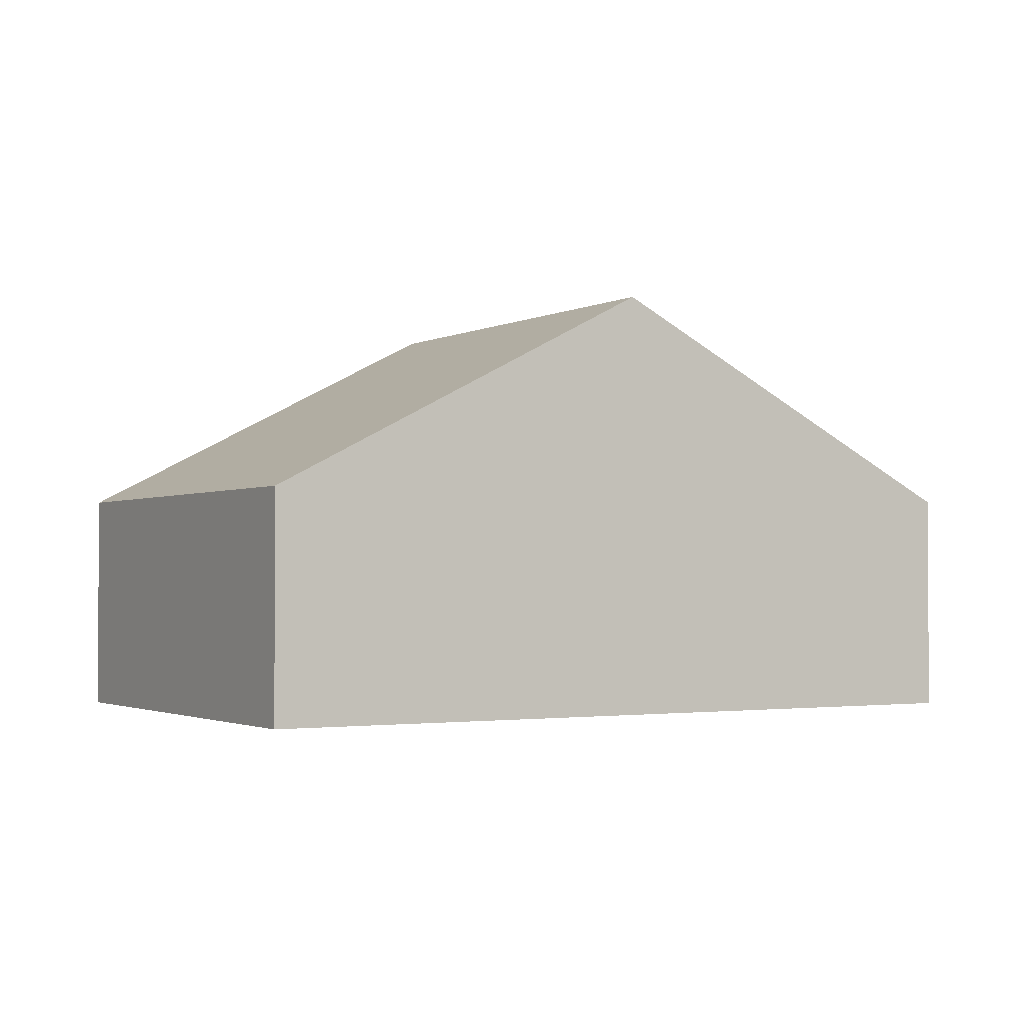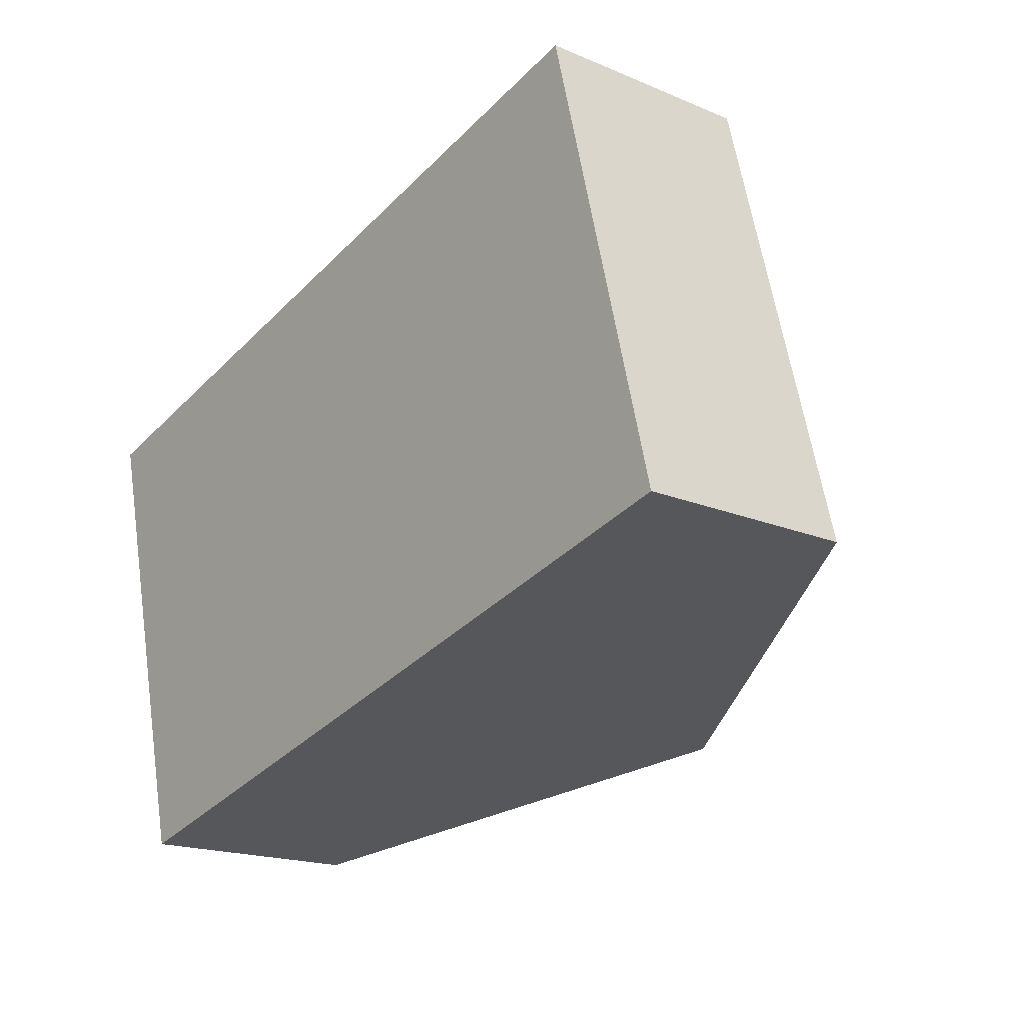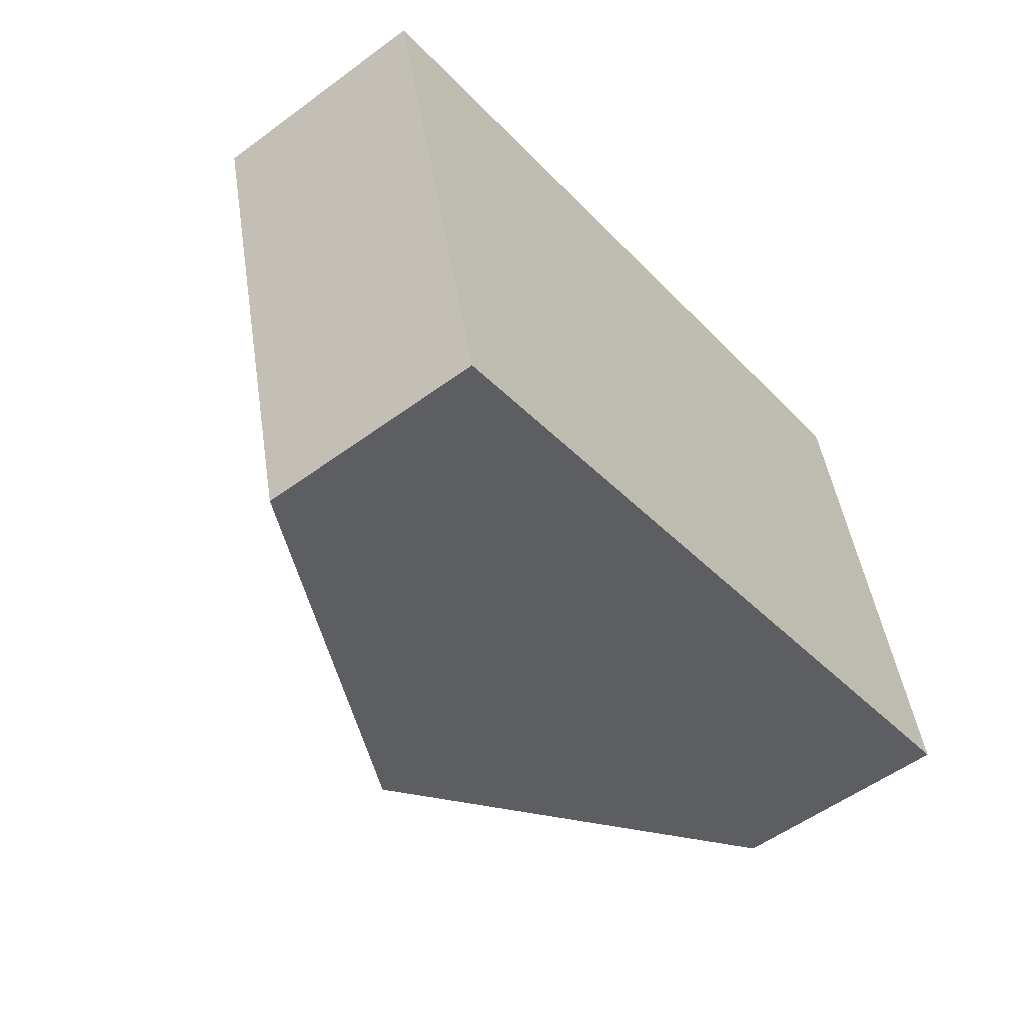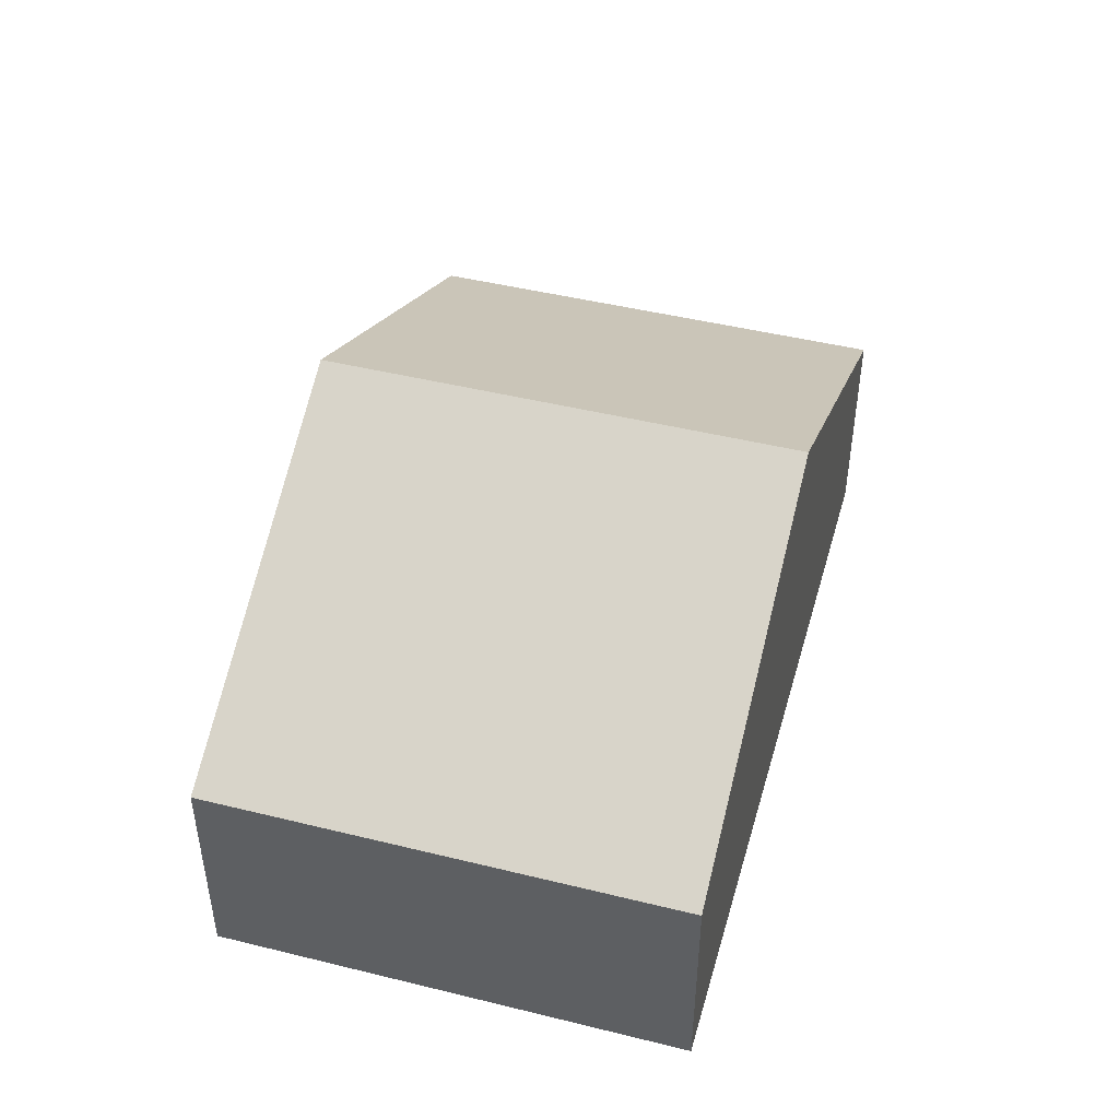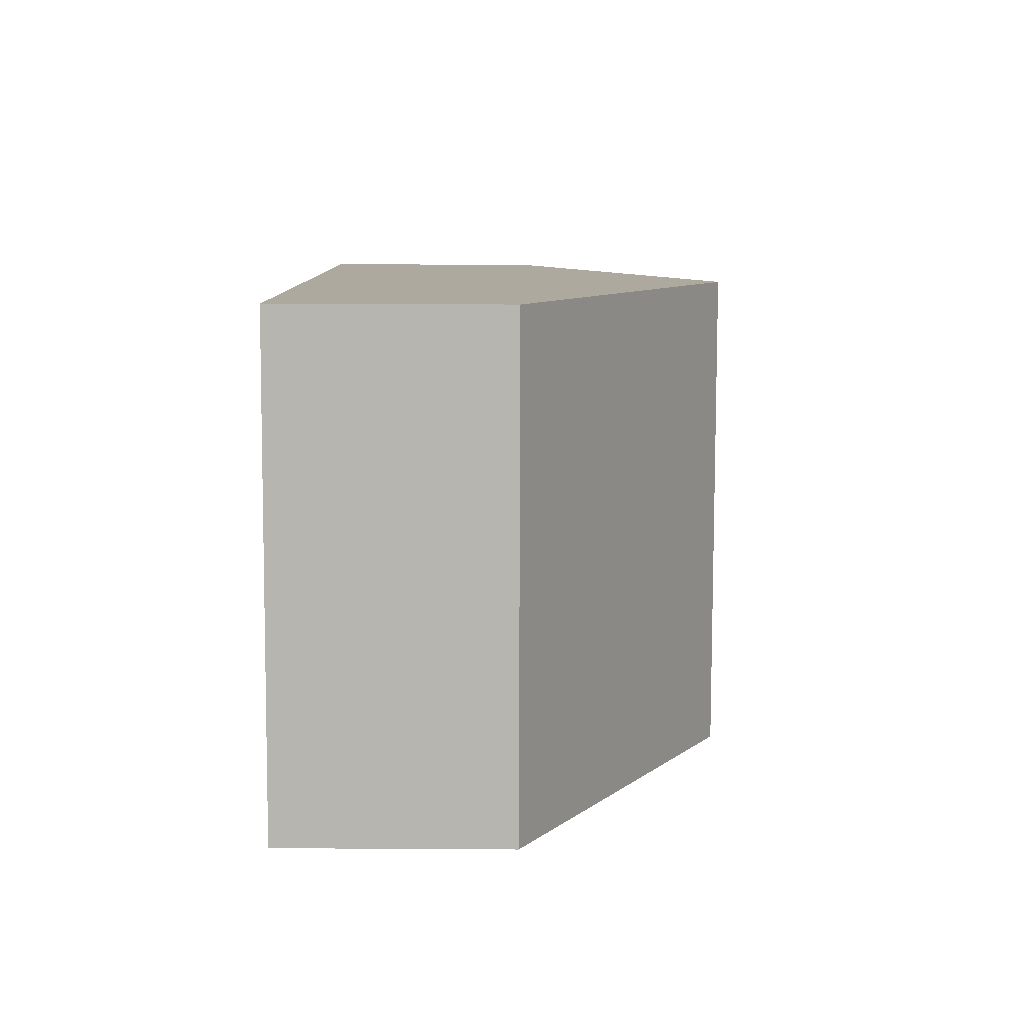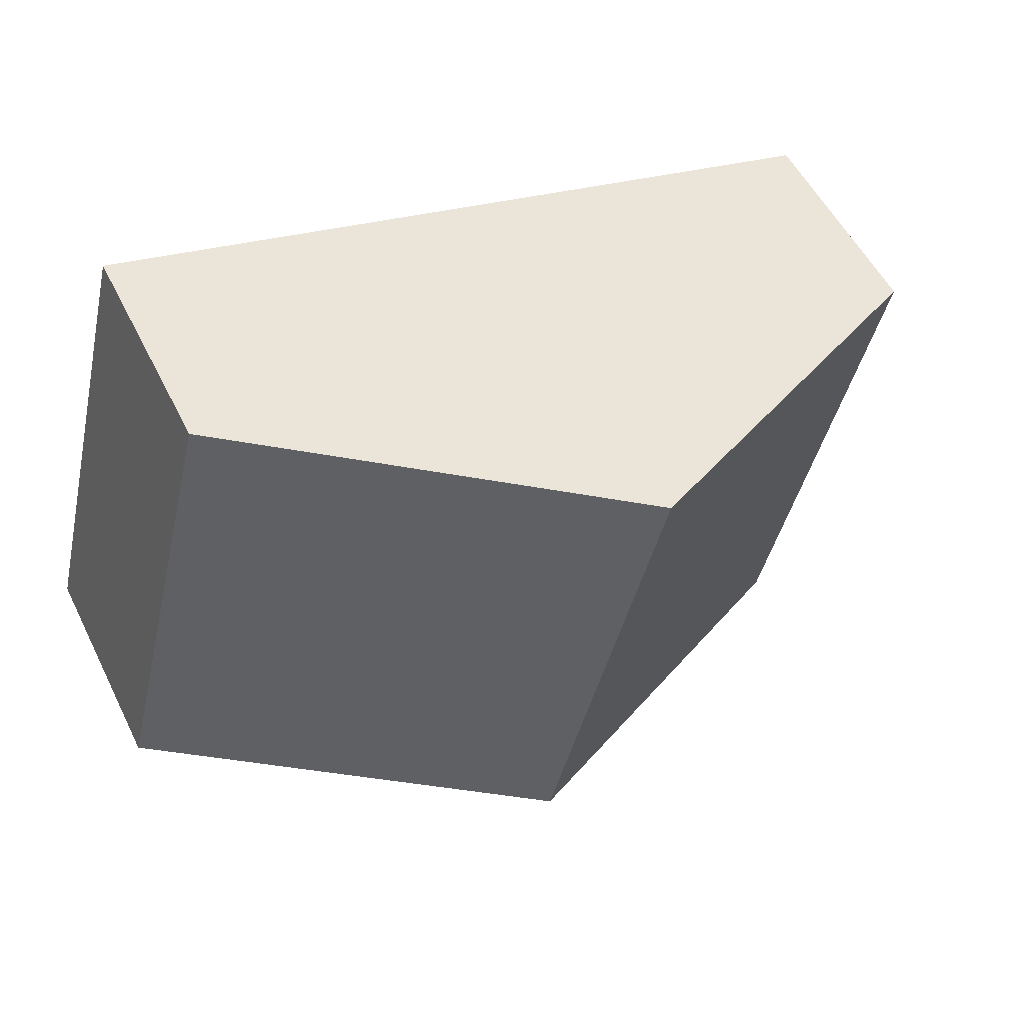
<metadata>
{"format":"obj","ext":"obj","renderer":"f3d","projection":"perspective","resolution":1024,"background":"white","views":[{"elev":-1.9,"azim":-44.6,"up":"+Y"},{"elev":-18.2,"azim":50.8,"up":"+Z"},{"elev":-54.3,"azim":-51.9,"up":"+Z"},{"elev":46.1,"azim":-88.3,"up":"+Y"},{"elev":23.0,"azim":90.6,"up":"+Z"},{"elev":54.2,"azim":153.8,"up":"+Z"}]}
</metadata>
<code>
v  5.075 1.281 -1.591
v  2.201 2.44 0.551
v  4.401 1.281 1.102
v  2.875 2.44 -2.142
v  0 1.281 7.844e-17
v  0.674 1.281 -2.693
v  0.674 1.649e-16 -2.693
v  0 0 0
v  2.201 -3.374e-17 0.551
v  4.401 -6.748e-17 1.102
v  5.075 9.742e-17 -1.591
v  2.875 1.312e-16 -2.142
g defaultobject
f 1 2 3
f 2 1 4
f 5 4 6
f 4 5 2
f 7 5 6
f 5 7 8
f 8 2 5
f 2 8 9
f 2 9 3
f 3 9 10
f 10 1 3
f 1 10 11
f 4 7 6
f 7 4 1
f 7 1 12
f 12 1 11
f 9 11 10
f 11 9 8
f 11 8 12
f 12 8 7

</code>
